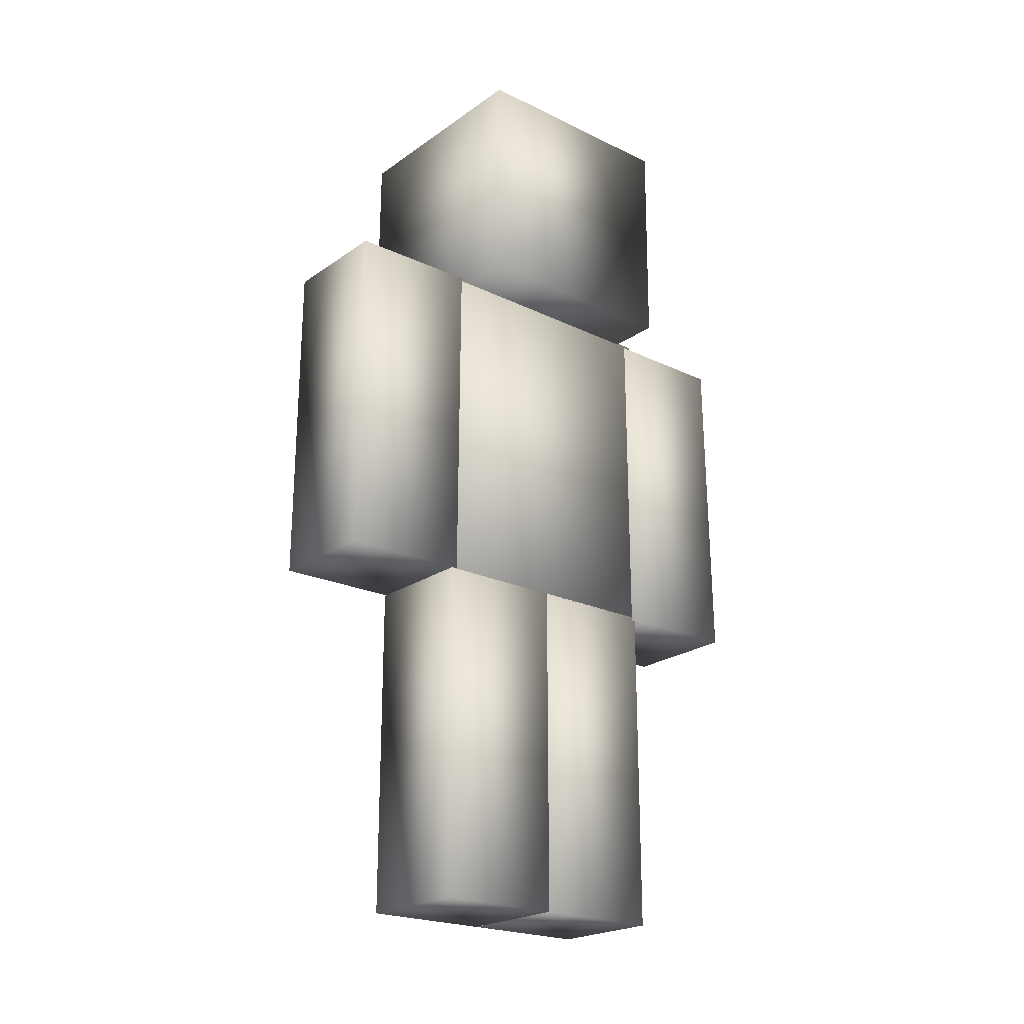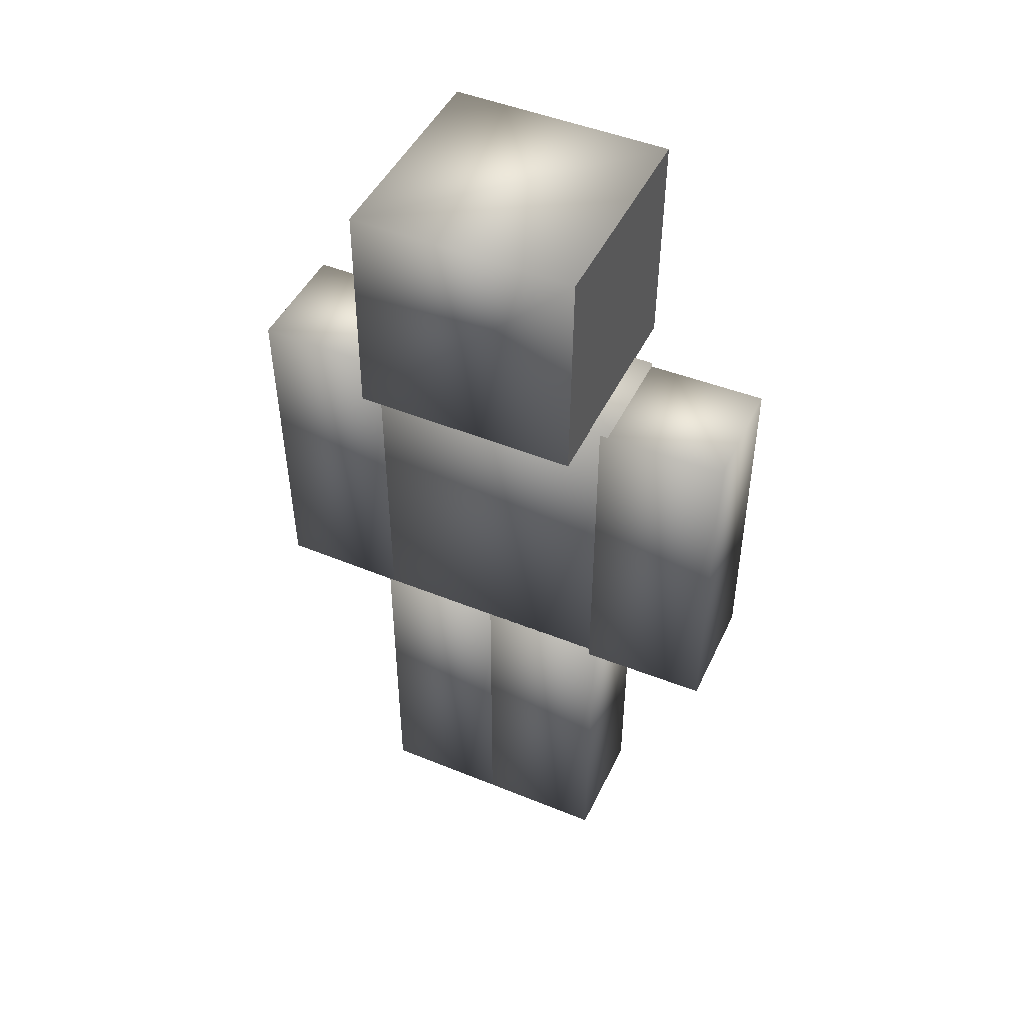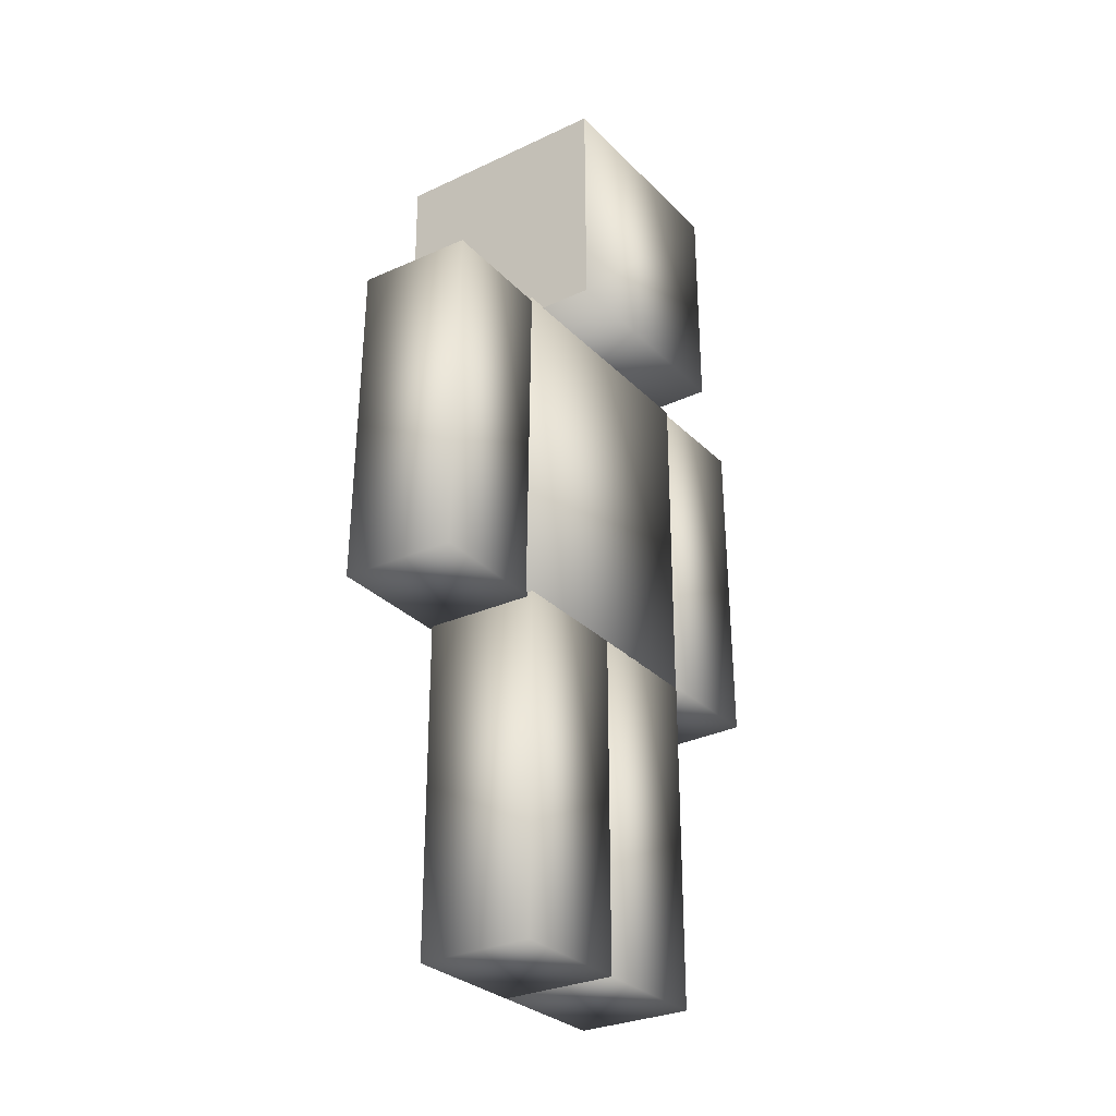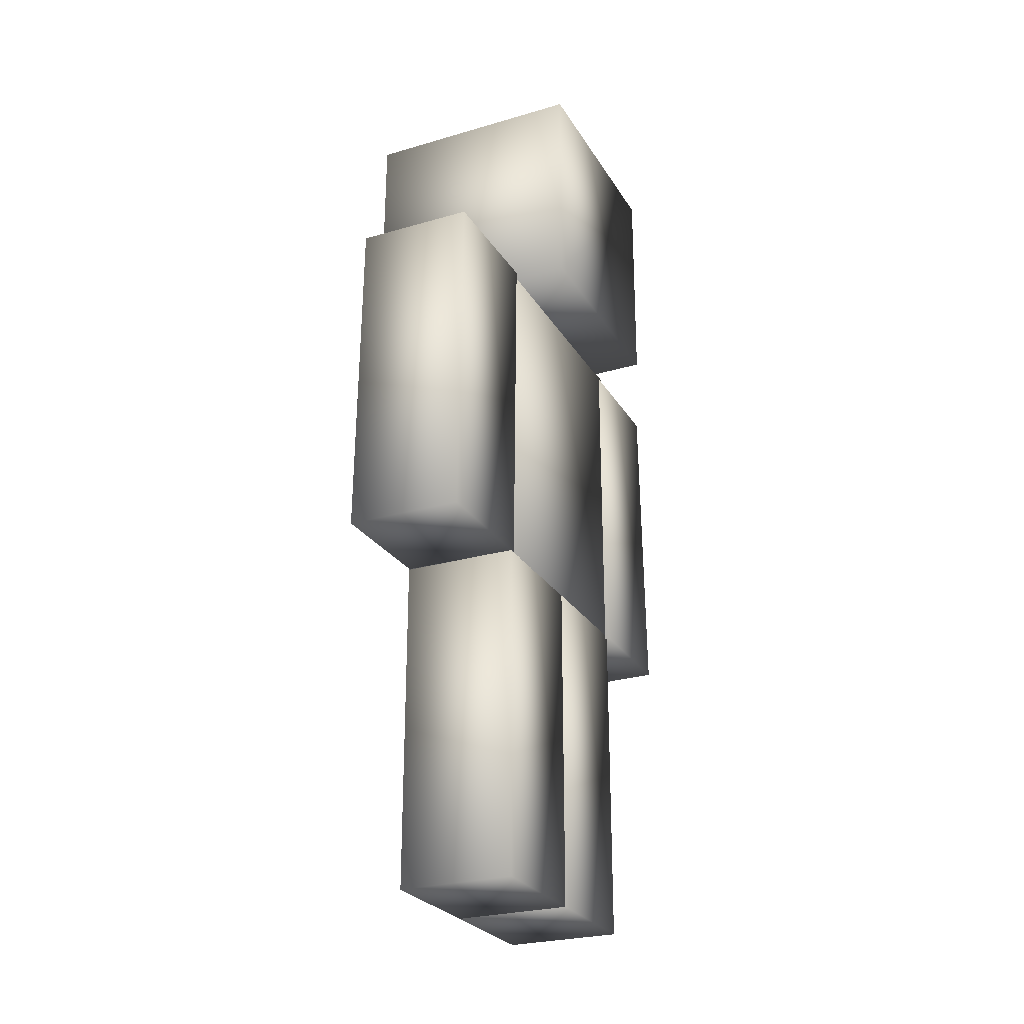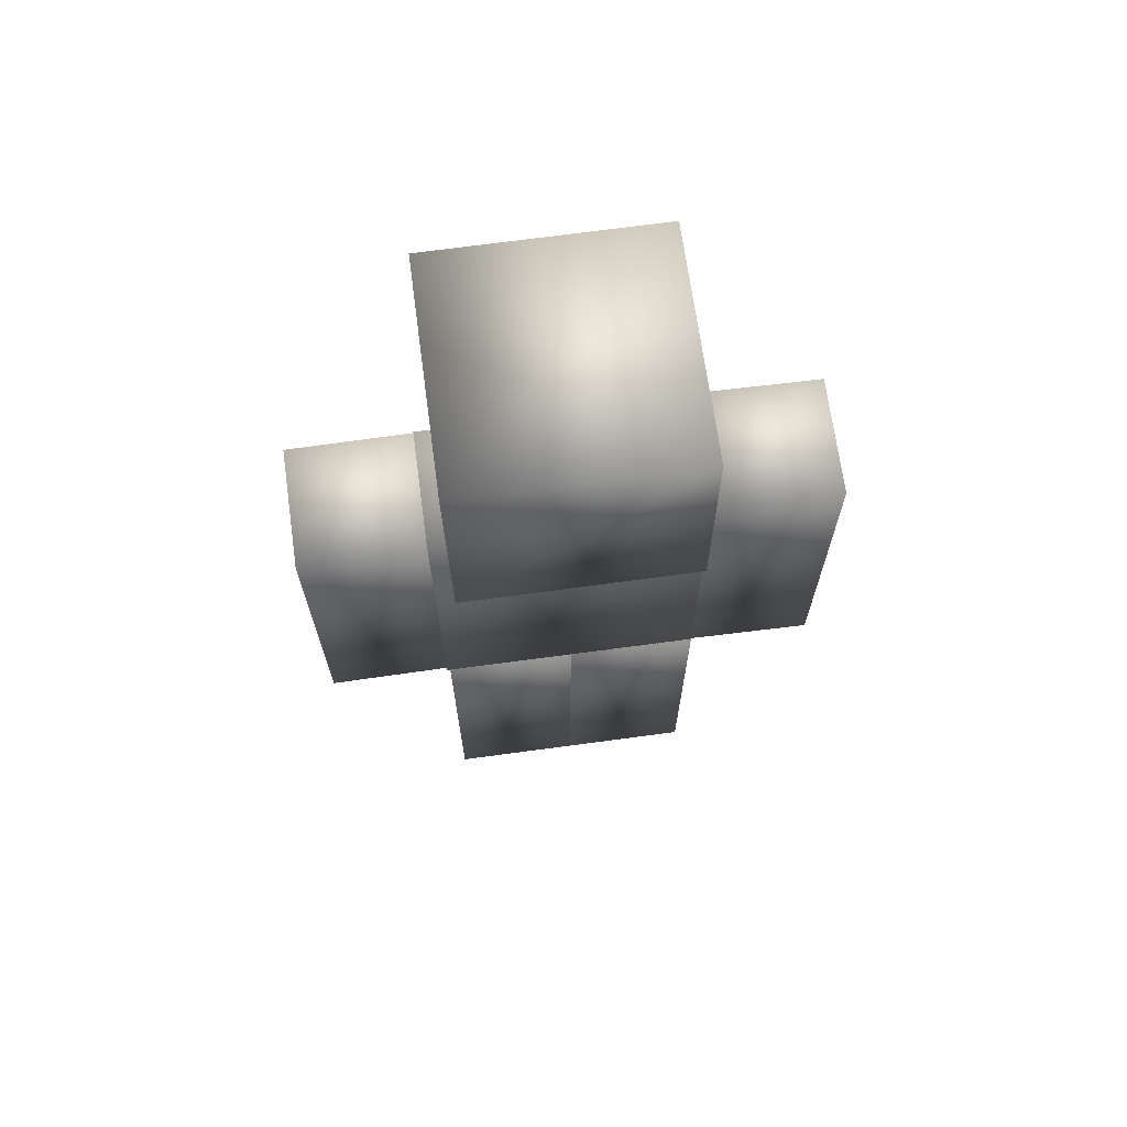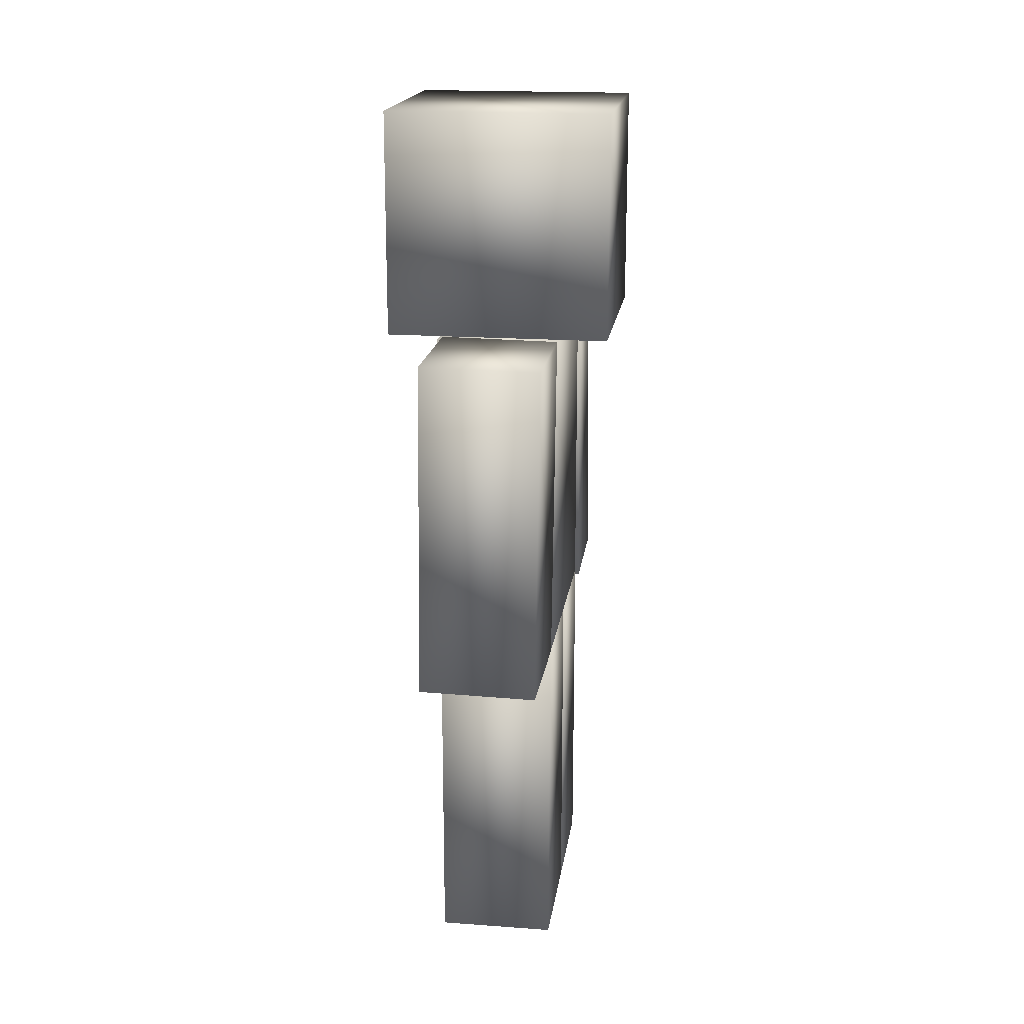
<metadata>
{"format":"obj","ext":"obj","renderer":"f3d","projection":"perspective","resolution":1024,"background":"white","views":[{"elev":-22.1,"azim":-129.7,"up":"+Y"},{"elev":46.7,"azim":-65.2,"up":"+Y"},{"elev":-29.3,"azim":34.7,"up":"+Y"},{"elev":-26.2,"azim":-155.1,"up":"+Y"},{"elev":68.3,"azim":82.3,"up":"+Y"},{"elev":18.5,"azim":-172.1,"up":"+Y"}]}
</metadata>
<code>
o Steve_LLeg
v -0.5216 3.497 -1.139
v -0.5216 3.497 -0.00264
v 0.5216 3.497 -0.00264
v 0.5216 3.497 -1.139
v -0.5216 0.5026 -1.139
v -0.5216 0.5026 -0.002639
v 0.5216 0.5026 -1.139
v 0.5216 0.5026 -0.00264
f 1 2 3 4
f 1 5 6 2
f 5 1 4 7
f 2 6 8 3
f 3 8 7 4
f 5 7 8 6
o Steve_Body
v -0.5216 6.486 -1.132
v -0.5216 6.486 1.164
v 0.5216 6.486 1.164
v 0.5216 6.486 -1.132
v -0.5216 3.492 -1.132
v -0.5216 3.492 1.164
v 0.5216 3.492 -1.132
v 0.5216 3.492 1.164
f 9 10 11 12
f 9 13 14 10
f 13 9 12 15
f 10 14 16 11
f 11 16 15 12
f 13 15 16 14
o Steve_Head
v -1 8.474 1.007
v -1 6.474 0.9934
v -1 6.474 0.9934
v -1 8.474 1.007
v 1 8.474 1.007
v 1 8.487 -0.9934
v -1 8.487 -0.9934
v -1 6.487 -1.007
v 1 8.474 1.007
v 1 6.487 -1.007
v 1 6.474 0.9934
v 1 6.474 0.9934
f 17 18 19 20
f 21 22 23 17
f 17 23 24 18
f 21 17 20 25
f 26 27 18 24
f 18 27 28 19
f 28 25 20 19
f 27 26 22 21
f 27 21 25 28
f 26 24 23 22
o Steve_LArm
v -0.5489 6.486 -2.238
v -0.5609 6.489 -1.101
v 0.4821 6.502 -1.09
v 0.4941 6.498 -2.227
v -0.5129 3.491 -2.228
v -0.5249 3.495 -1.092
v 0.5301 3.504 -2.217
v 0.5181 3.507 -1.081
f 29 30 31 32
f 29 33 34 30
f 33 29 32 35
f 30 34 36 31
f 31 36 35 32
f 33 35 36 34
o Steve_RArm
v -0.5489 3.469 2.238
v -0.5609 3.465 1.101
v 0.4821 3.453 1.09
v 0.4941 3.456 2.227
v -0.5129 6.463 2.228
v -0.5249 6.46 1.092
v 0.5301 6.451 2.217
v 0.5181 6.447 1.081
f 37 38 39 40
f 37 41 42 38
f 41 37 40 43
f 38 42 44 39
f 39 44 43 40
f 41 43 44 42
o Steve_RLeg
v -0.5216 3.497 0.000451
v -0.5216 3.497 1.137
v 0.5216 3.497 1.137
v 0.5216 3.497 0.000451
v -0.5216 0.5026 0.000451
v -0.5216 0.5026 1.137
v 0.5216 0.5026 0.000451
v 0.5216 0.5026 1.137
f 45 46 47 48
f 45 49 50 46
f 49 45 48 51
f 46 50 52 47
f 47 52 51 48
f 49 51 52 50

</code>
